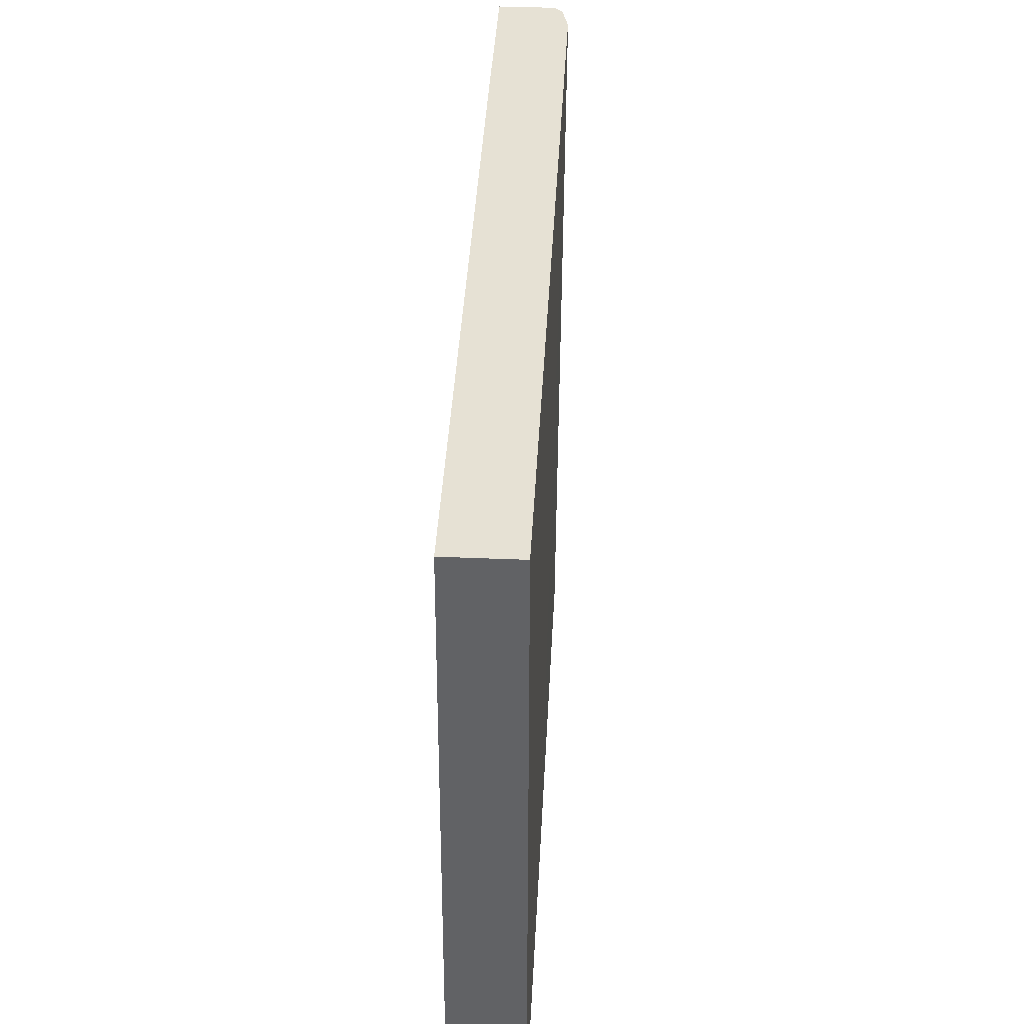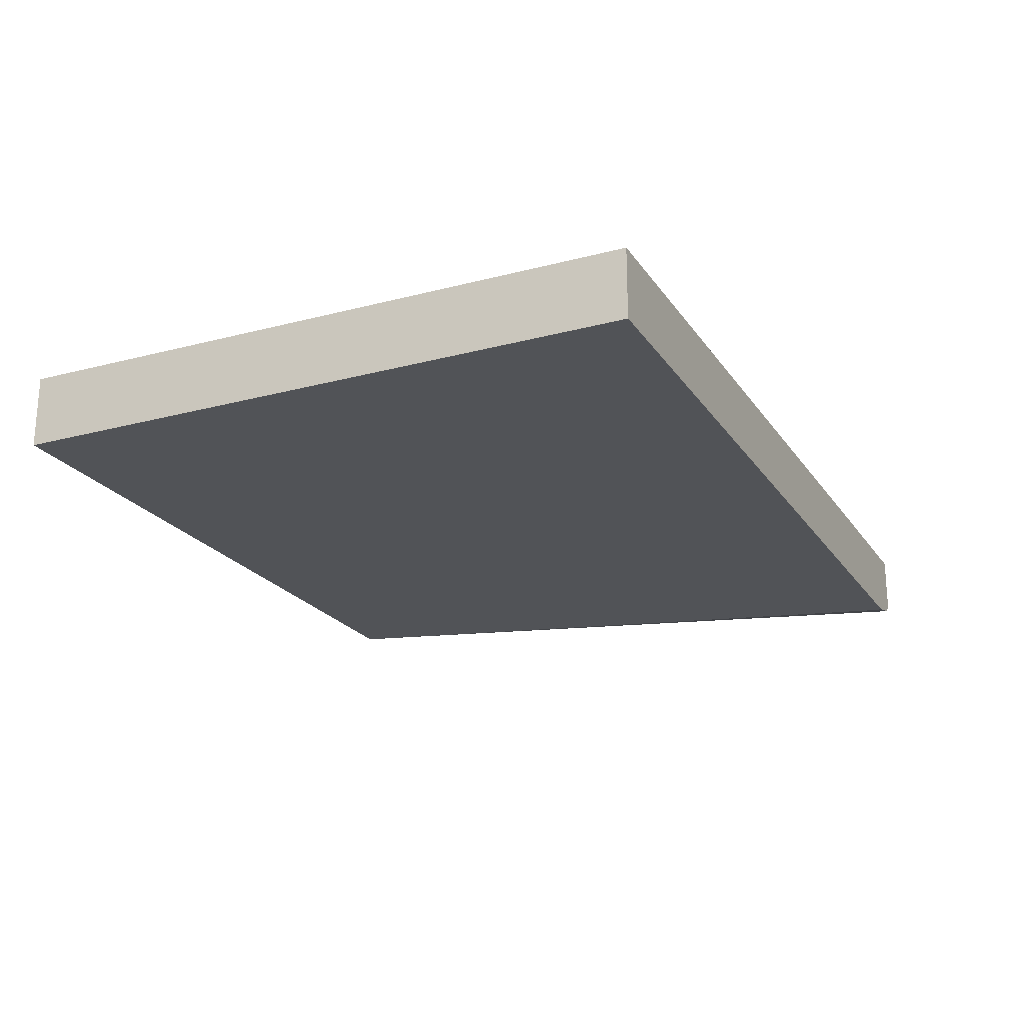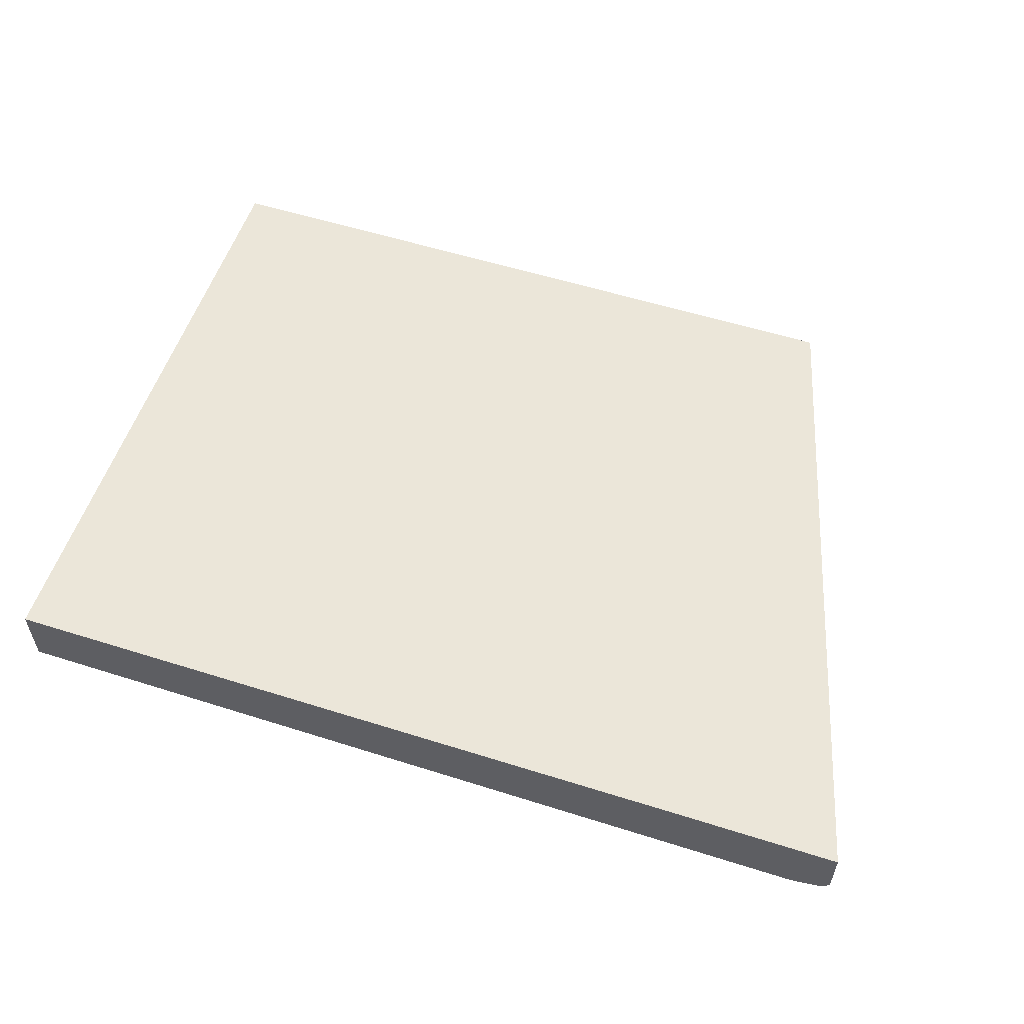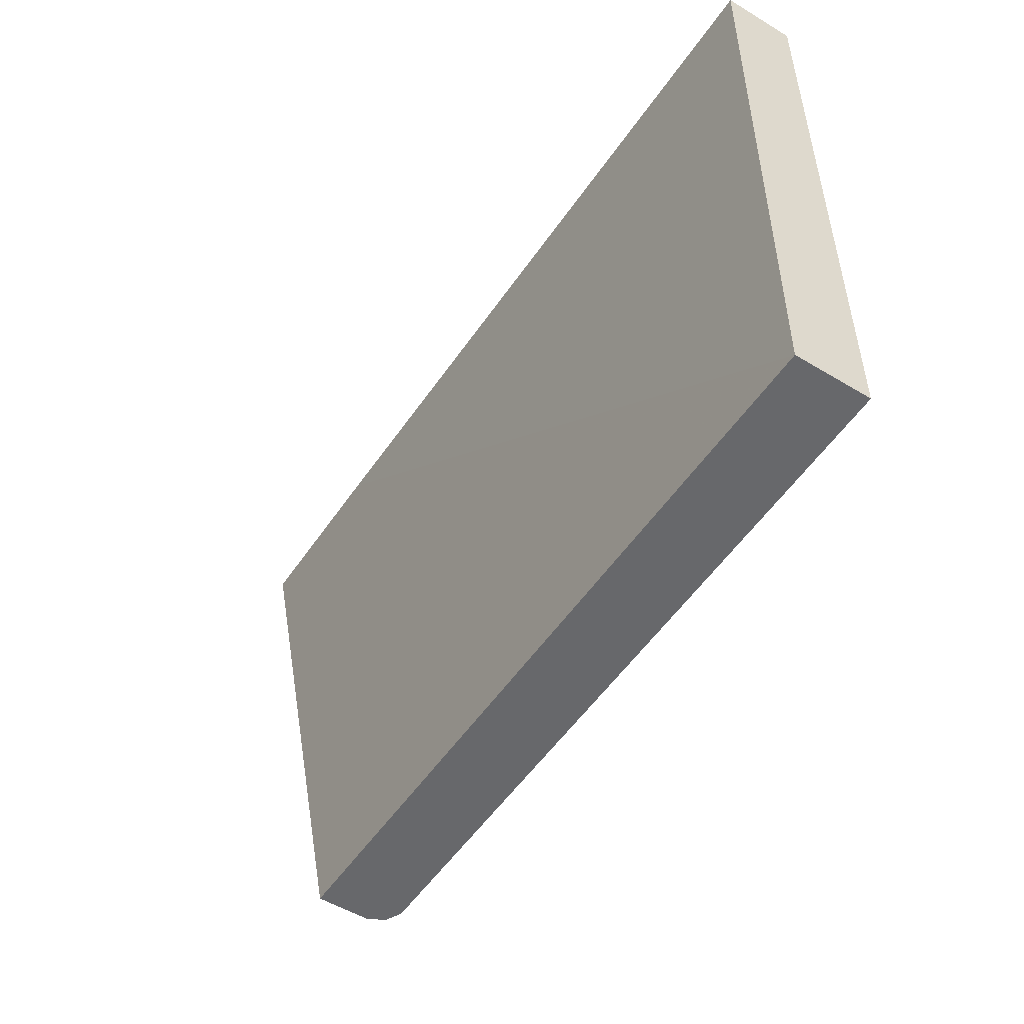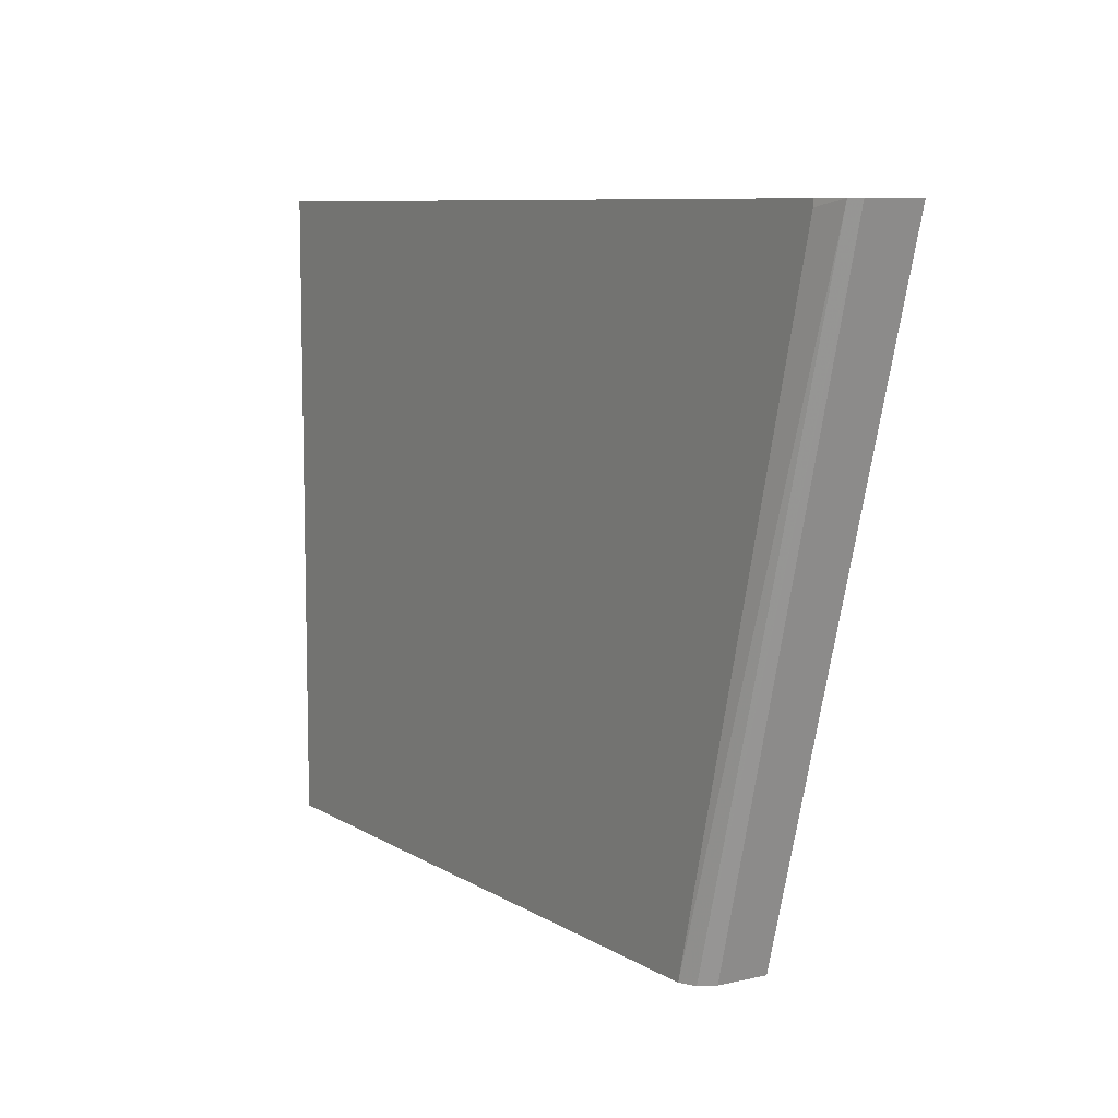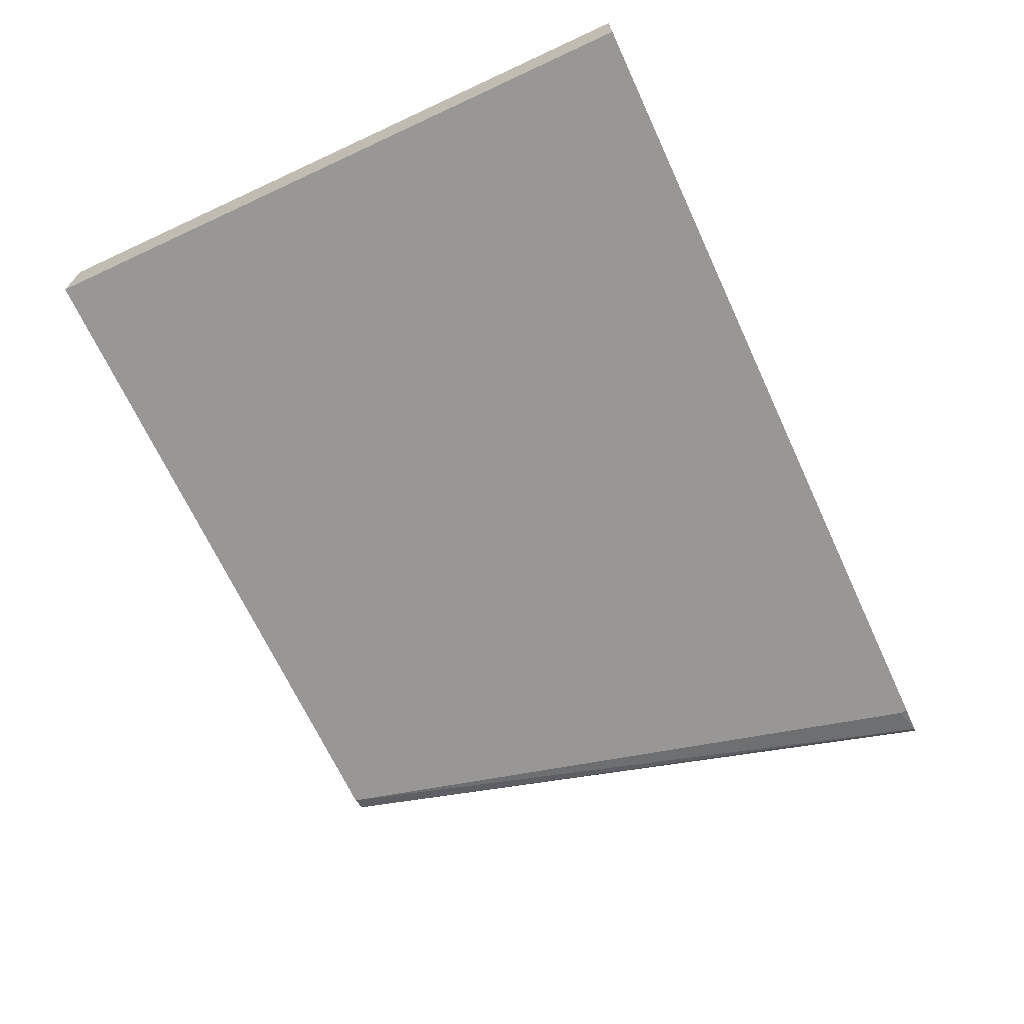
<metadata>
{"format":"obj","ext":"obj","renderer":"f3d","projection":"perspective","resolution":1024,"background":"white","views":[{"elev":39.1,"azim":-87.0,"up":"+Z"},{"elev":-21.9,"azim":-65.0,"up":"+Y"},{"elev":56.0,"azim":18.4,"up":"+Y"},{"elev":-52.5,"azim":-123.1,"up":"+Z"},{"elev":8.4,"azim":58.1,"up":"+Z"},{"elev":-68.2,"azim":-65.1,"up":"+Y"}]}
</metadata>
<code>
v 0.08592 -0.1524 -0.5331
v 0.2176 -0.1524 -0.0634
v 0.08592 -0.1891 -0.5331
v -0.01247 -0.1524 -0.5331
v 0.2176 -0.1945 -0.0634
v 0.09068 -0.1524 -0.0634
v 0.08026 -0.2005 -0.5331
v -0.01247 -0.1524 -0.4025
v -0.4398 -0.1525 -0.5331
v 0.217 -0.1952 -0.0634
v 0.08019 -0.2006 -0.5331
v 0.07504 -0.1524 -0.07508
v -0.4398 -0.1547 -0.0634
v -0.01093 -0.1524 -0.3845
v -0.4398 -0.2063 -0.5331
v 0.04068 -0.1524 -0.1611
v 0.02343 -0.1524 -0.2126
v 0.006253 -0.1524 -0.2814
v 0.2117 -0.2012 -0.0634
v 0.06887 -0.2062 -0.5331
v -0.4398 -0.2063 -0.0634
v -0.2577 -0.2064 -0.5331
v 0.1891 -0.2063 -0.0634
v 0.1891 -0.2063 -0.06878
v 0.06874 -0.2063 -0.5331
v -0.2235 -0.2064 -0.5331
f 9 12 16
f 9 13 12
f 9 21 13
f 9 15 21
f 6 12 13
f 5 10 11
f 9 16 17
f 4 9 8
f 5 11 7
f 9 17 18
f 19 25 20
f 10 19 11
f 11 19 20
f 15 22 21
f 19 23 24
f 19 24 25
f 21 22 26
f 21 26 23
f 23 26 24
f 24 26 25
f 3 5 7
f 9 18 14
f 2 10 5
f 8 9 14
f 2 23 19
f 1 2 5
f 1 5 3
f 1 3 7
f 1 7 11
f 1 11 20
f 1 20 25
f 2 19 10
f 1 26 22
f 1 22 15
f 1 15 9
f 1 9 4
f 1 25 26
f 1 8 14
f 1 14 18
f 1 18 17
f 1 17 16
f 1 16 12
f 1 12 6
f 1 6 2
f 2 6 13
f 2 13 21
f 2 21 23
f 1 4 8

</code>
